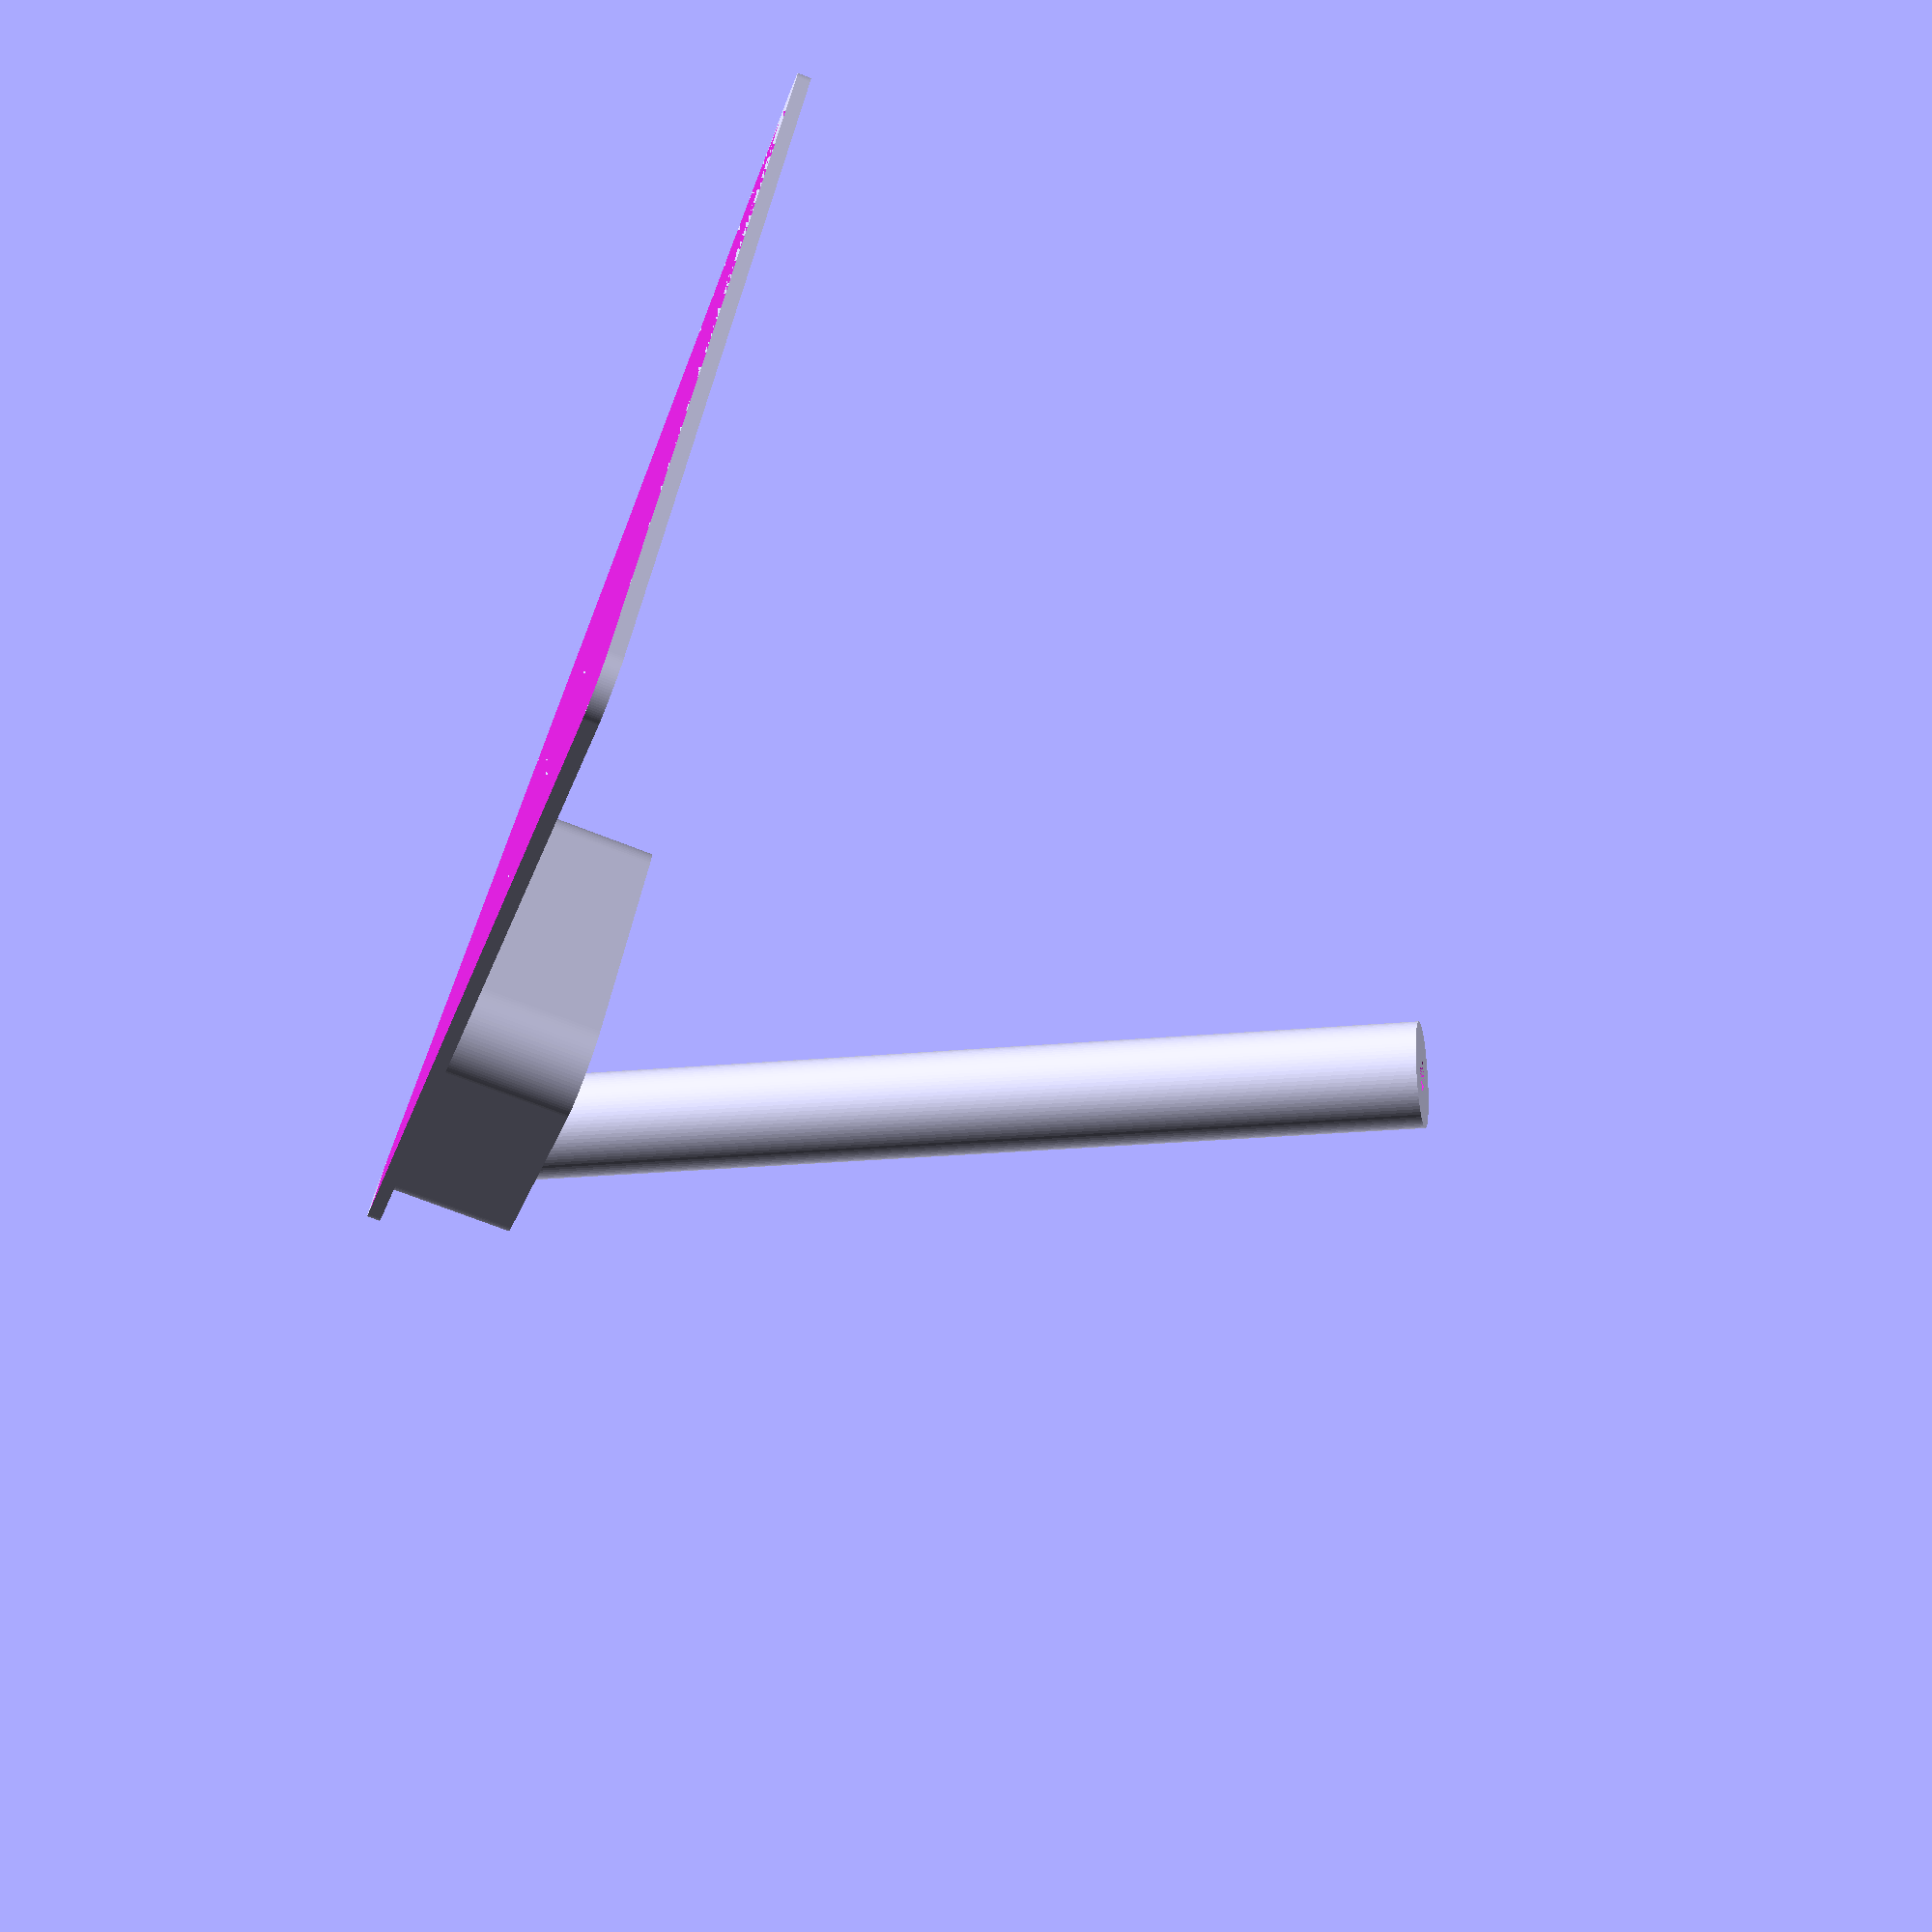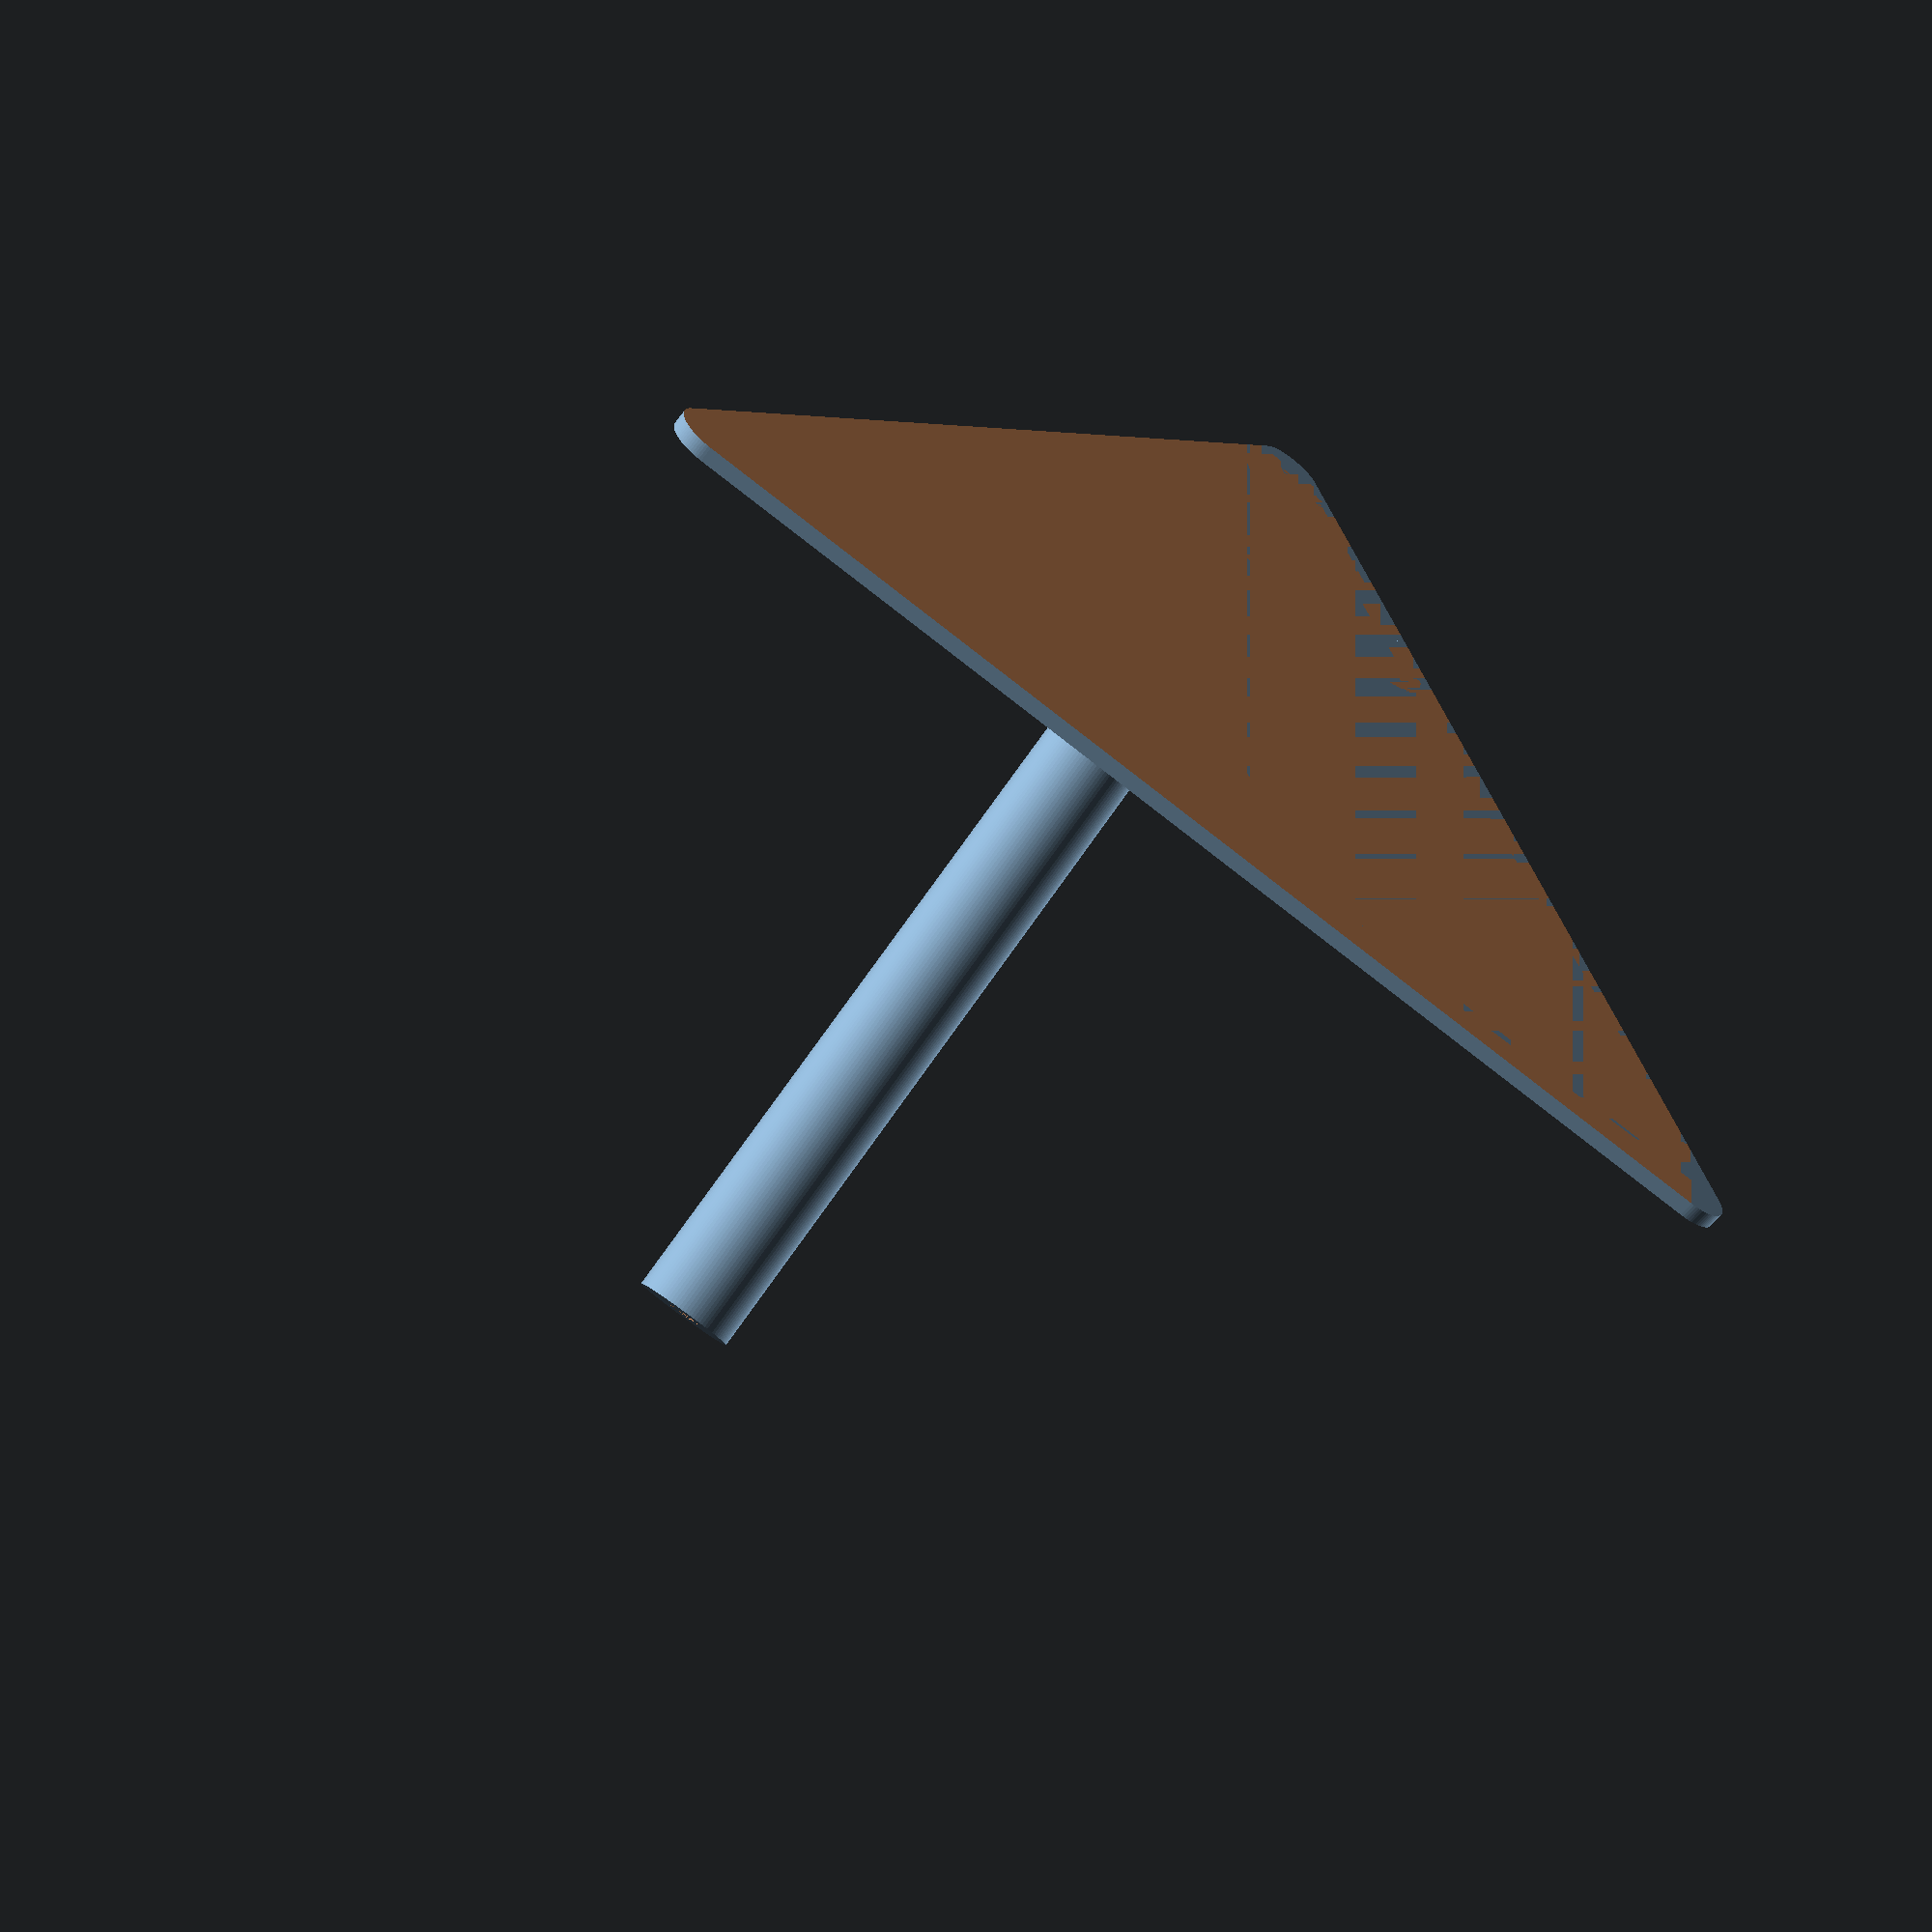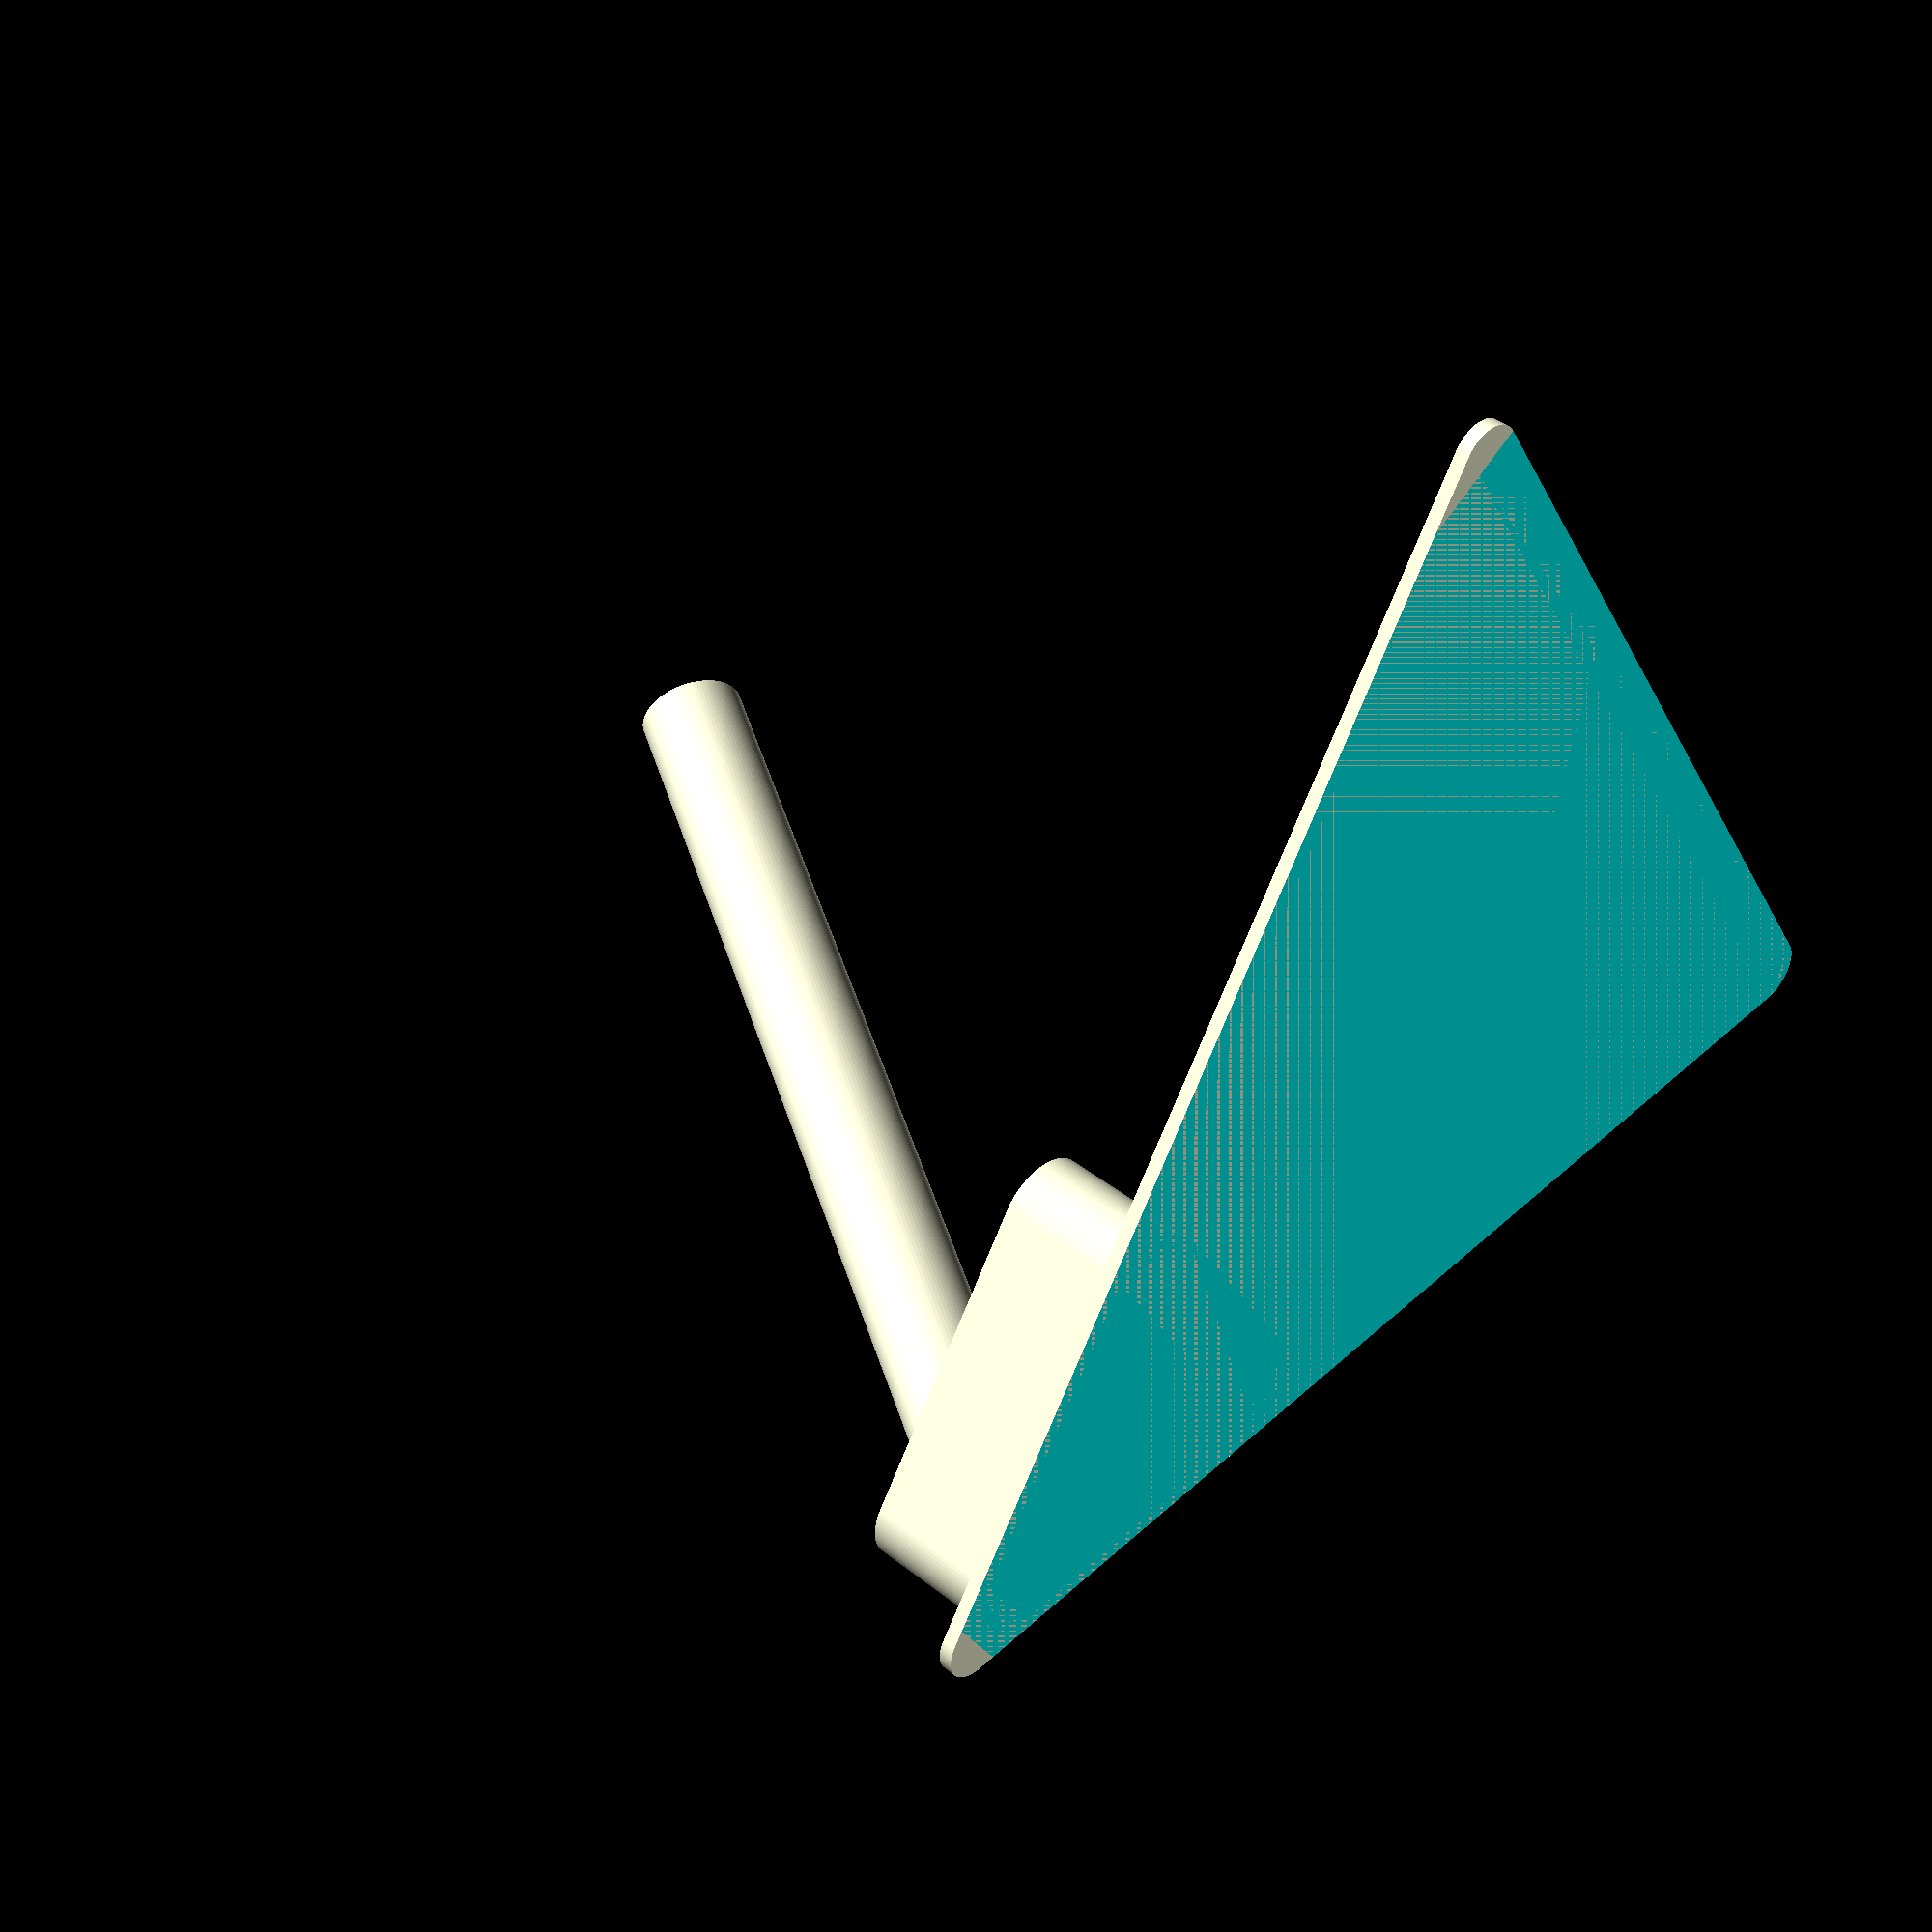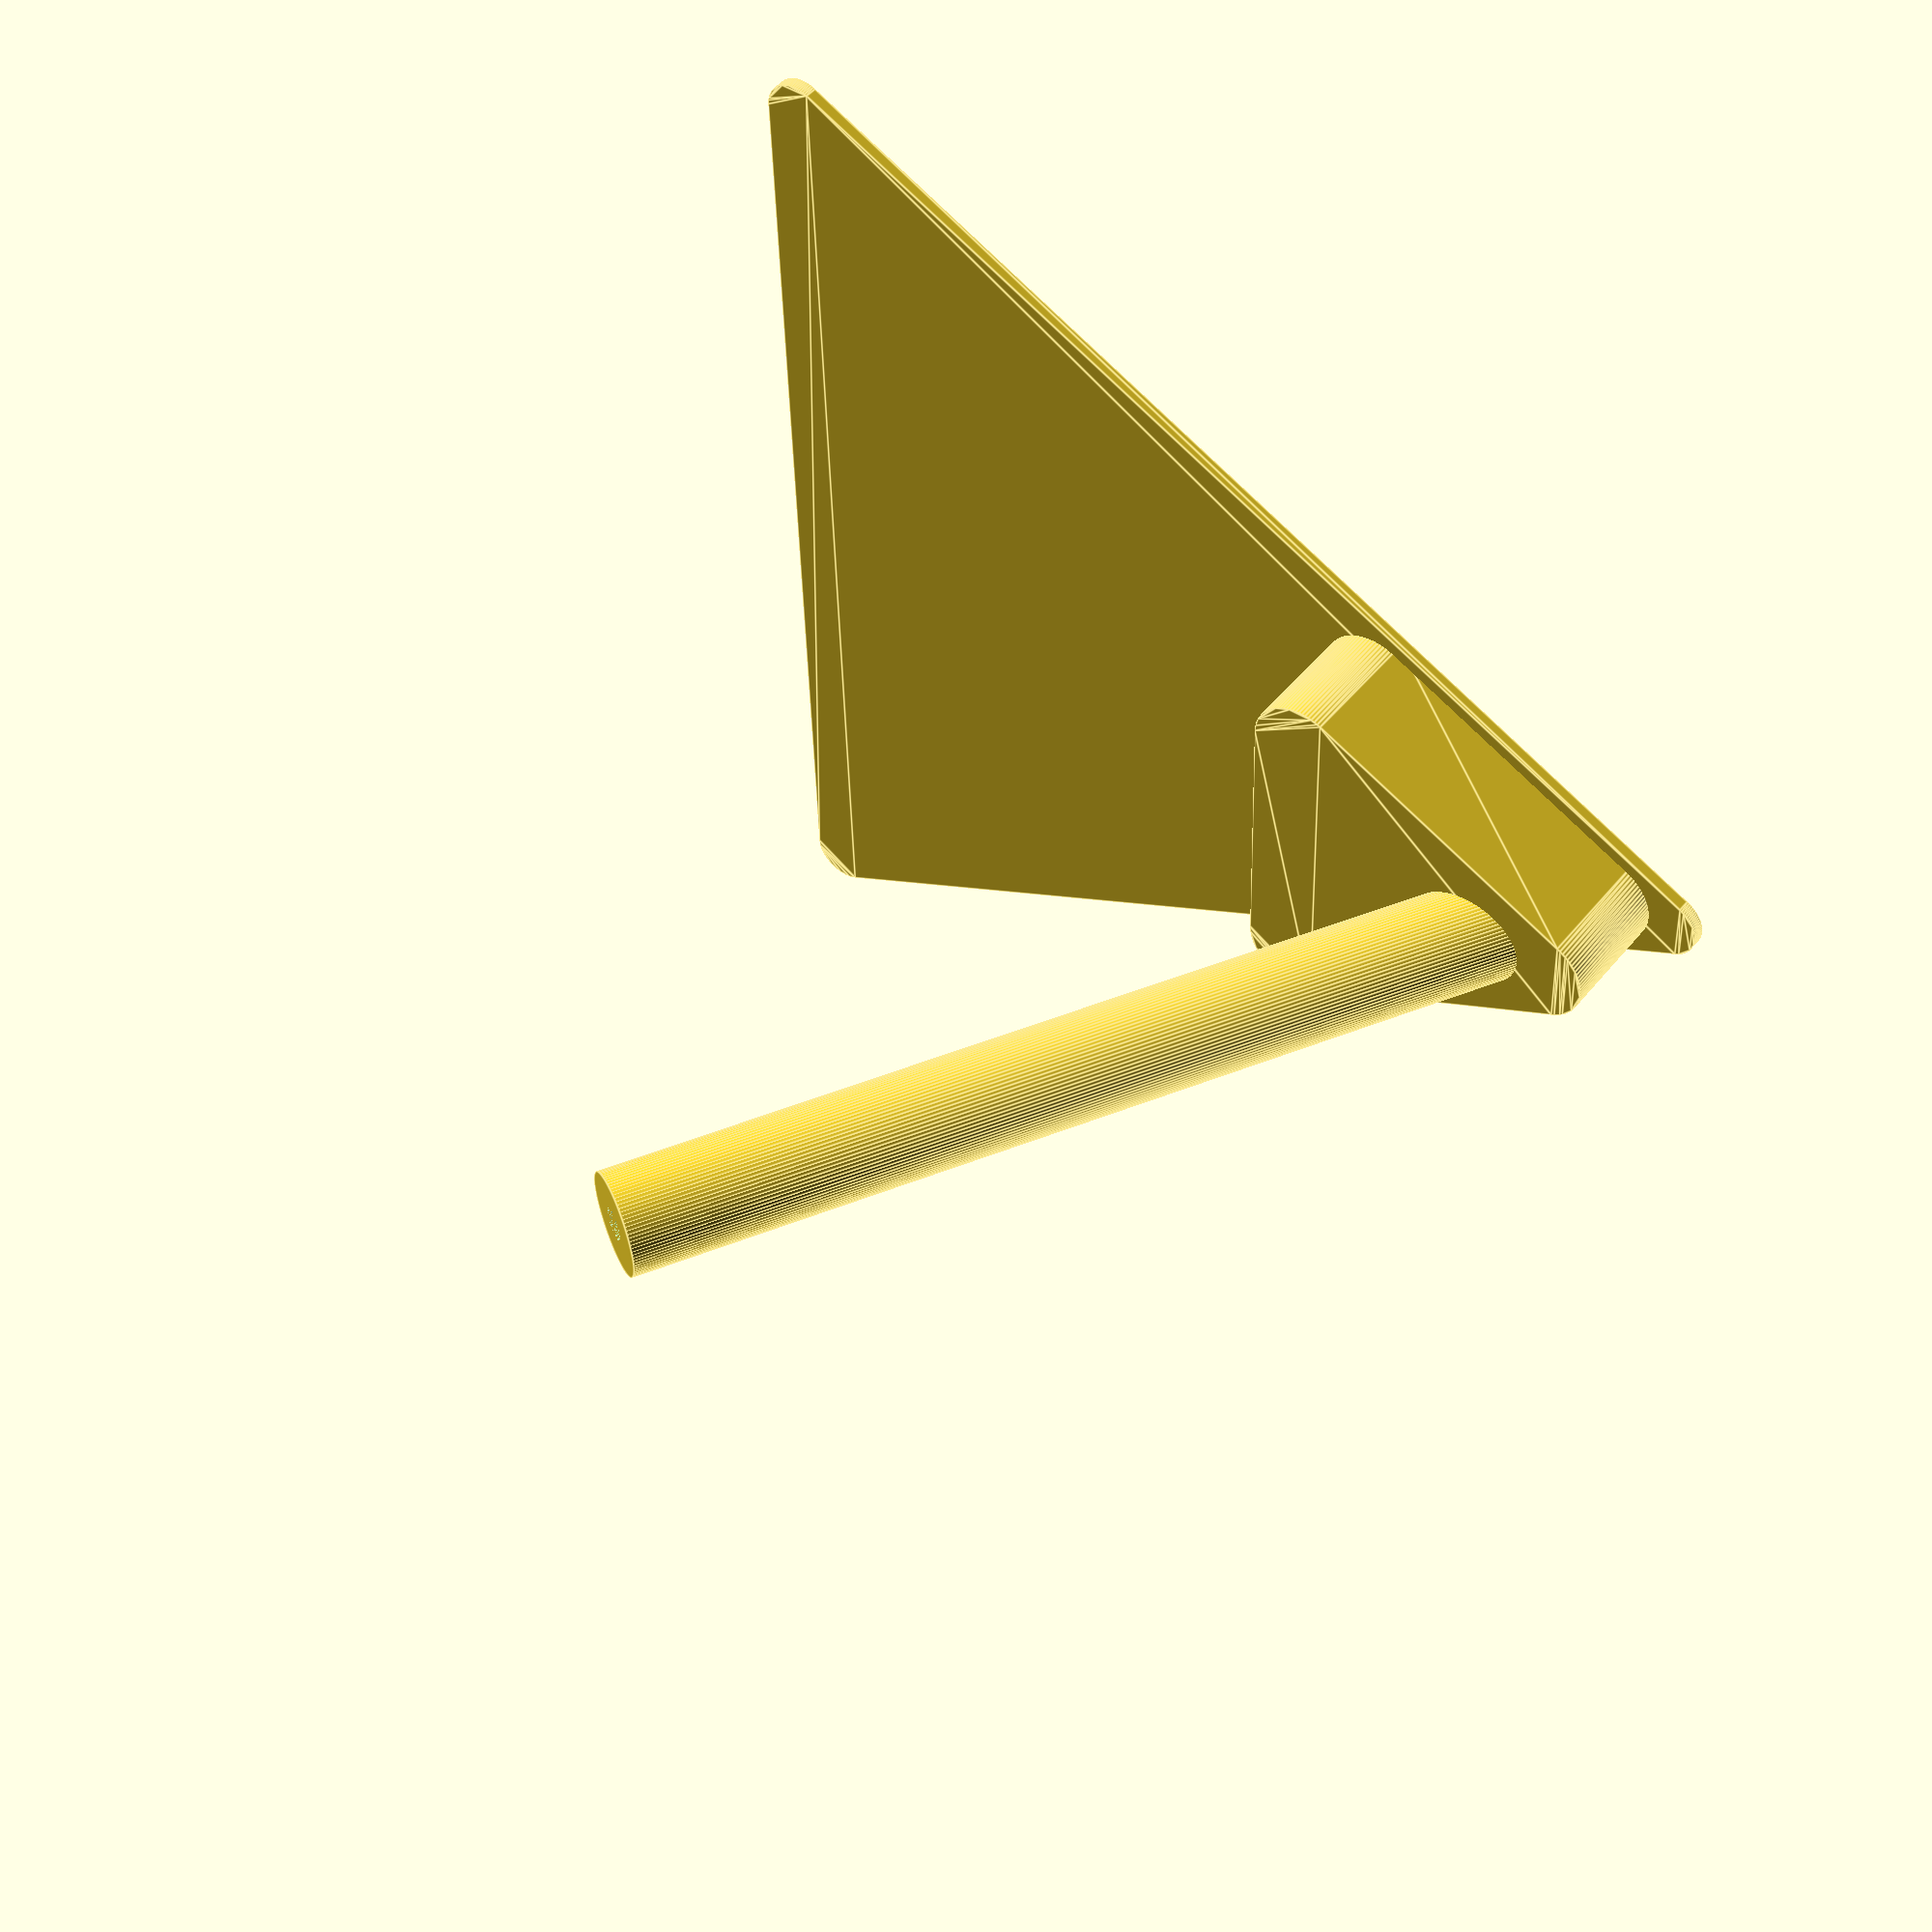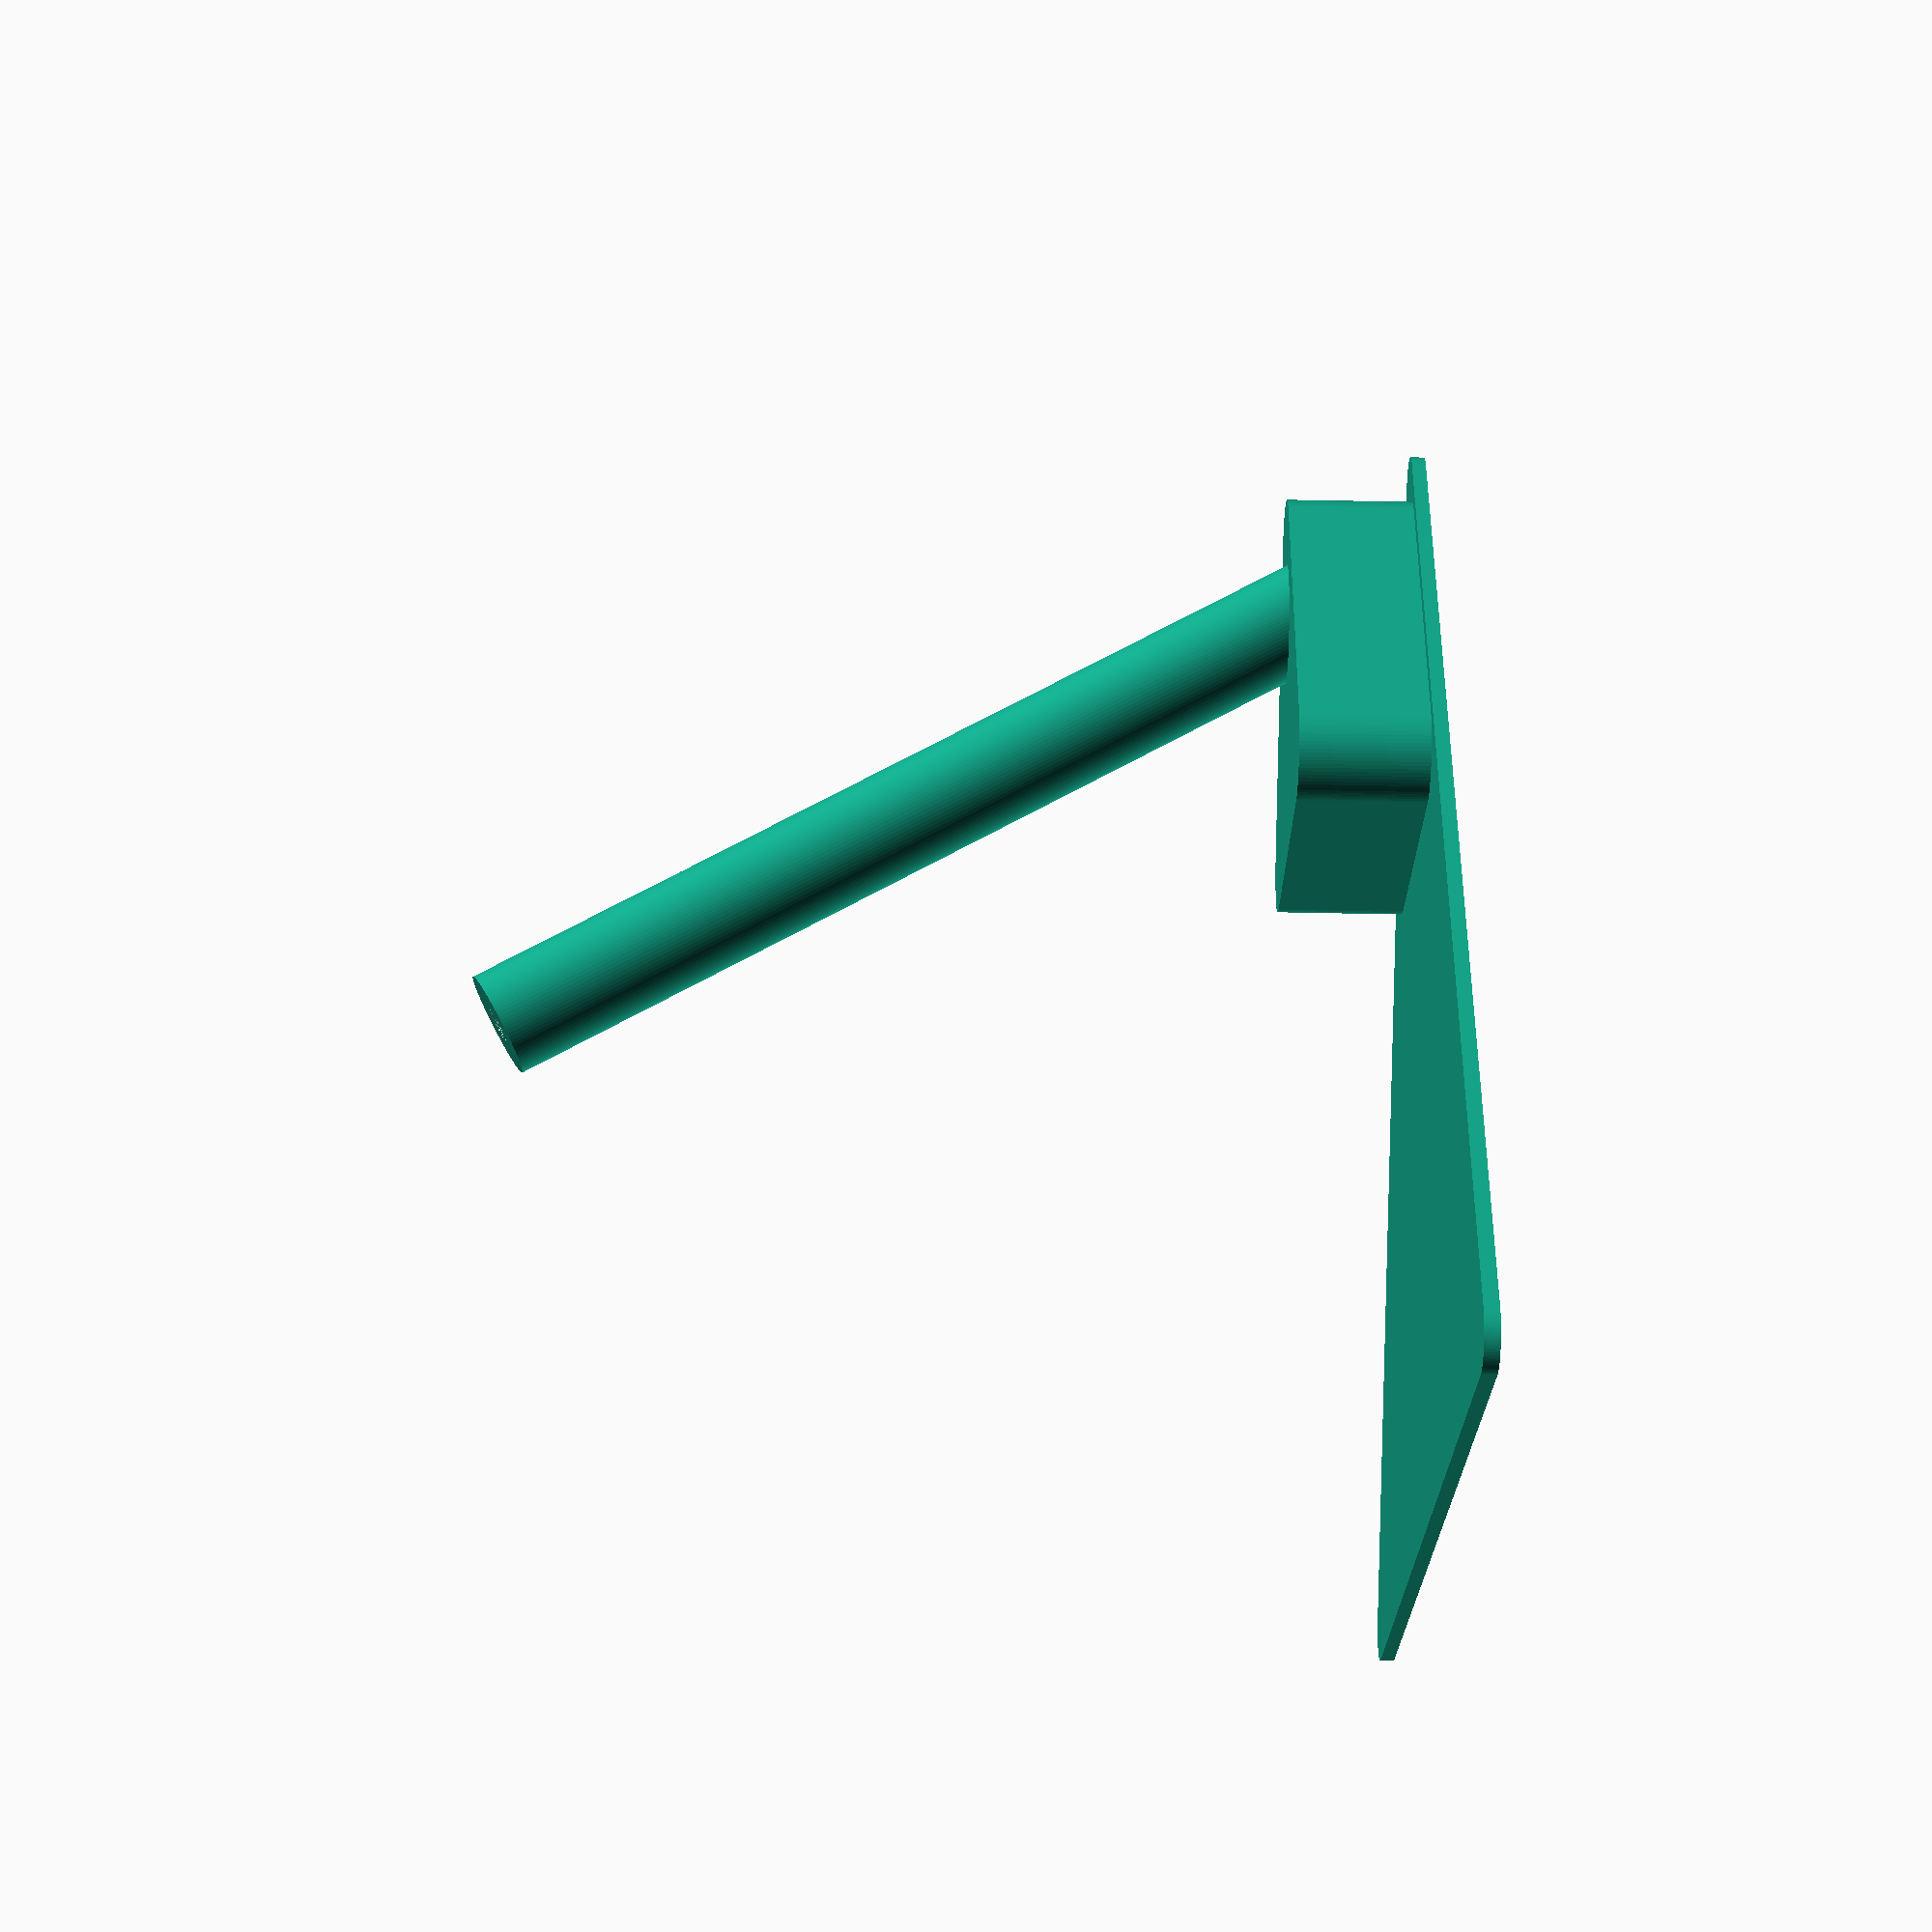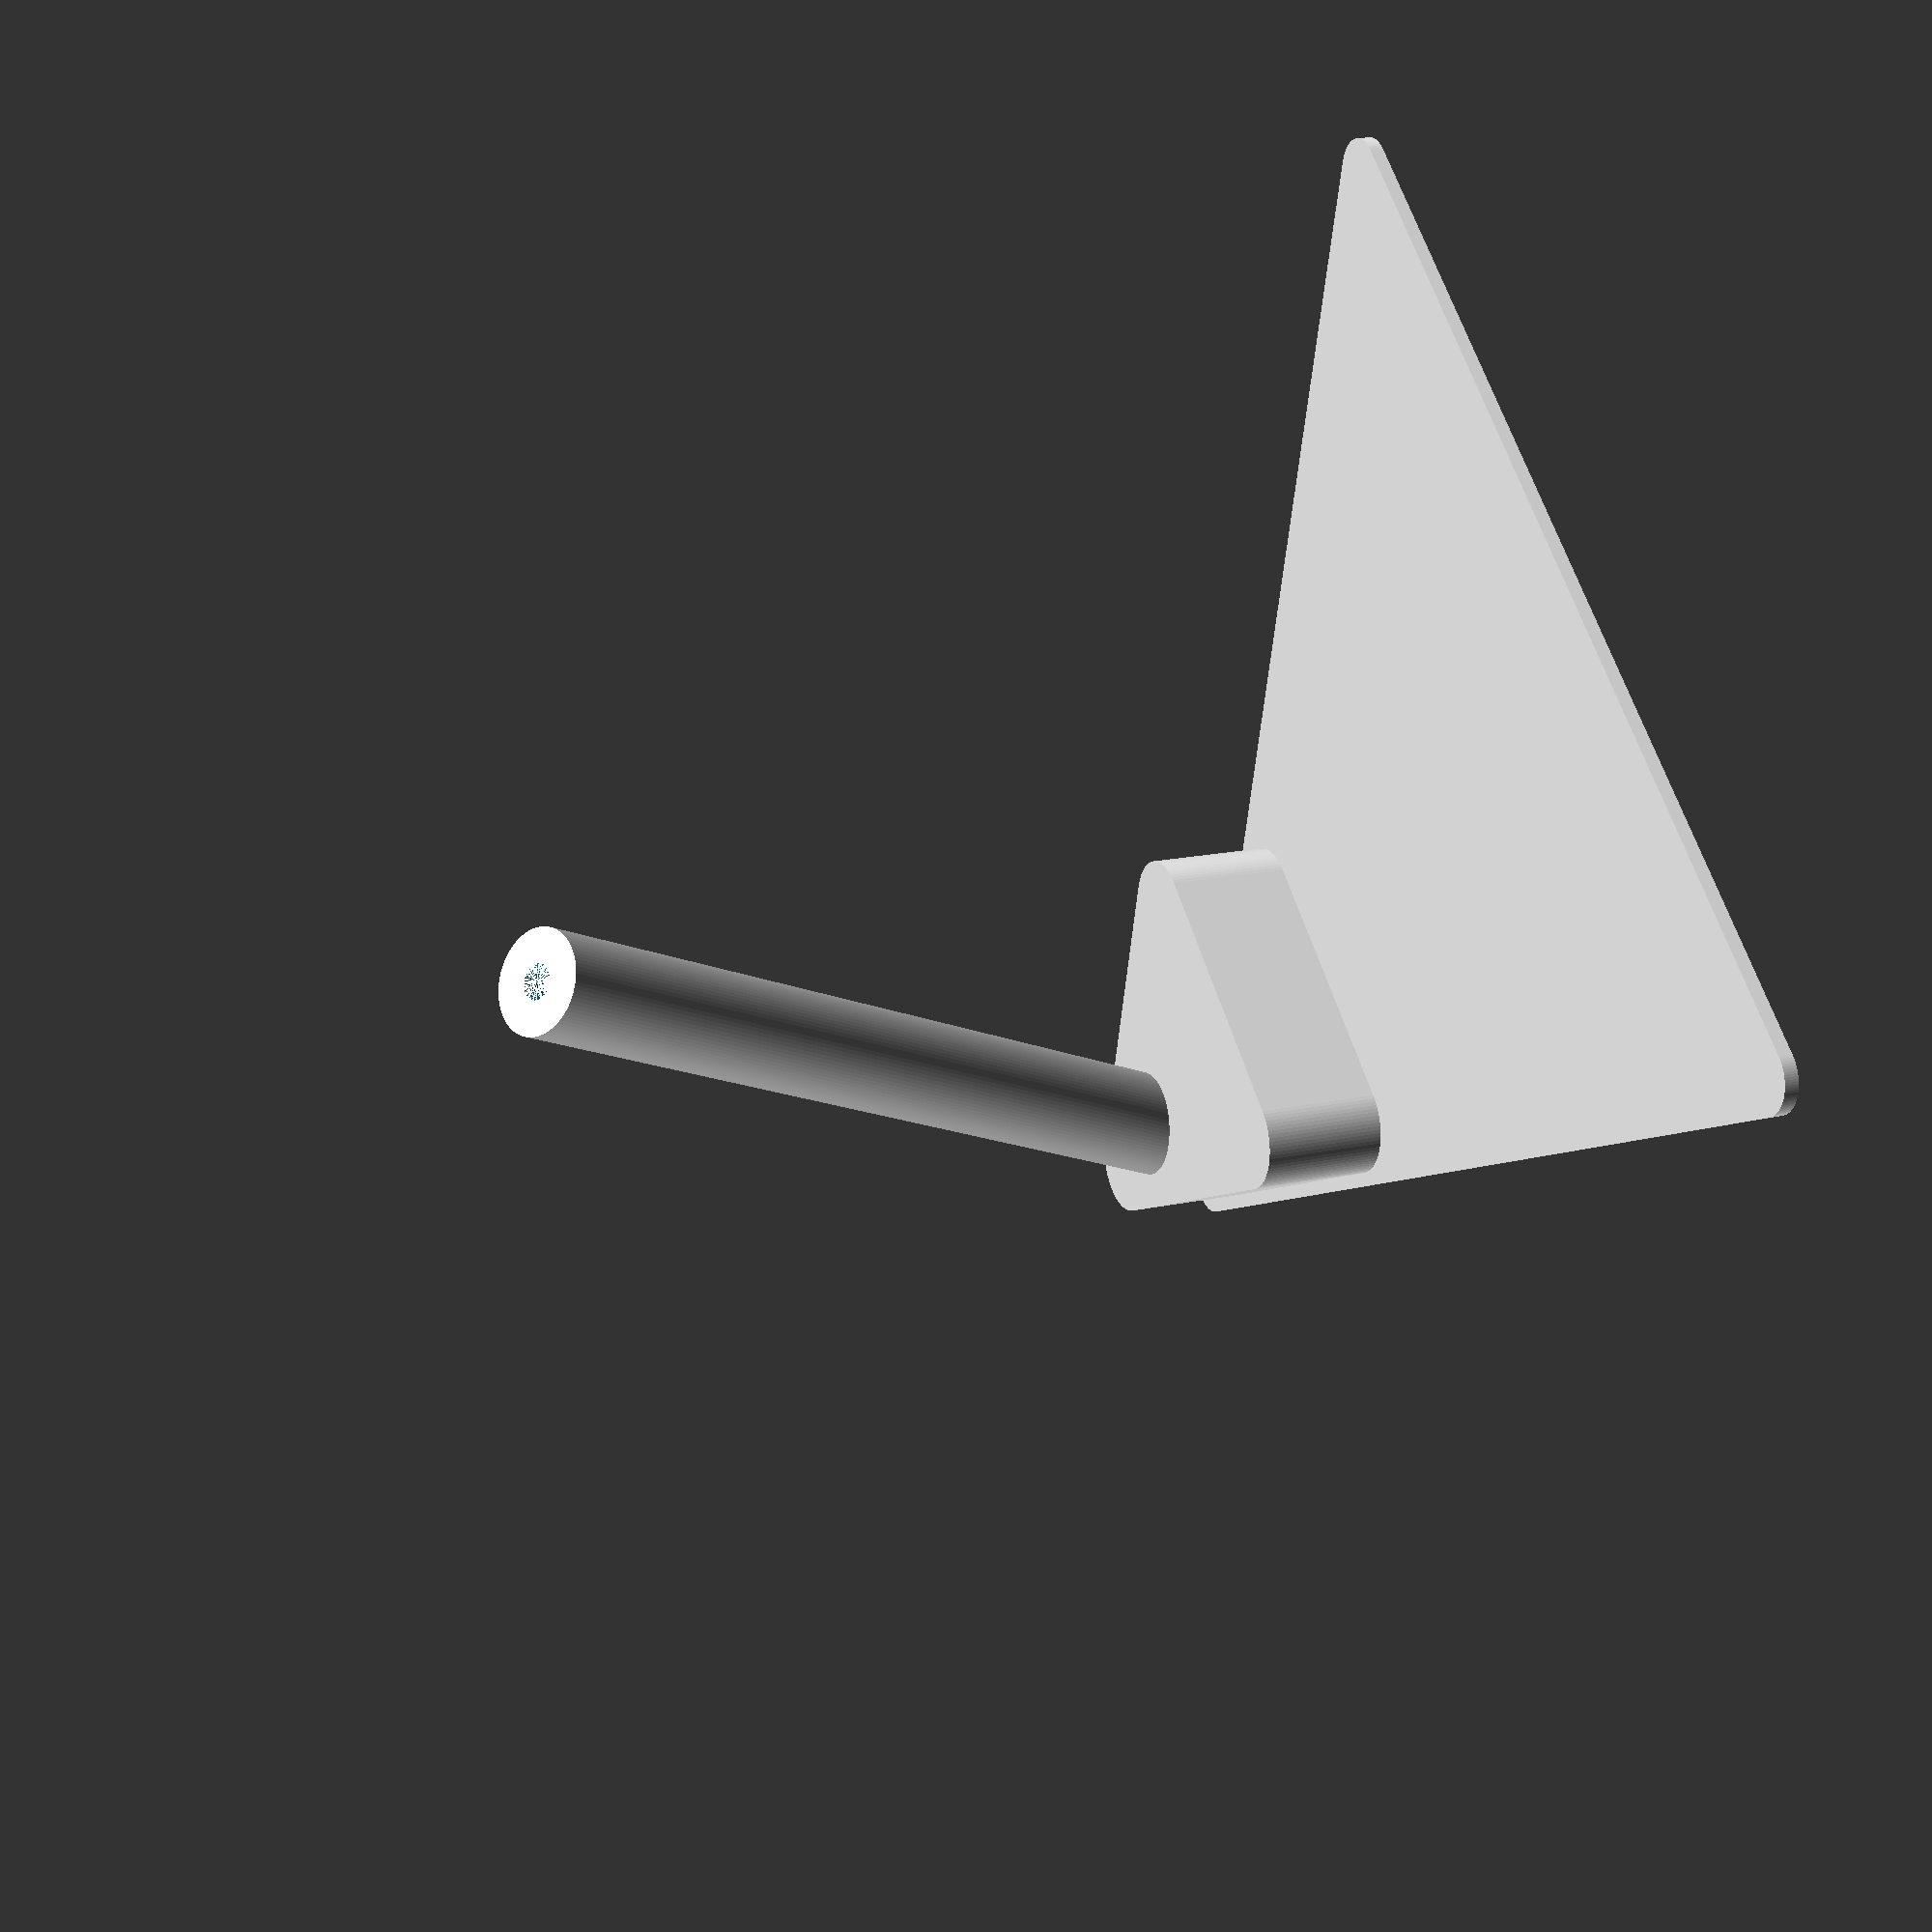
<openscad>
angle=60;
$fn=90;
difference() {
    union() {
        linear_extrude(height=2) {
            difference() {
                hull() {
                    translate([0,75,0]) circle(r=5);
                    translate([150,0,0]) circle(r=5);
                    translate([150,150,0]) circle(r=5);
                }
            }
        }
        translate([10,75,0]) rotate([0,90-angle,0]) difference() {
            cylinder(d=15,h=150);
            cylinder(d=5,h=150);
        }
        linear_extrude(height=20) {
            hull() {
                translate([10,75,0]) circle(d=15);
                translate([50,55,0]) circle(d=15);
                translate([50,95,0]) circle(d=15);
            }
        }
    }
    translate([0,0,-200]) cube([200,200,200]);
}

</openscad>
<views>
elev=71.1 azim=161.2 roll=248.5 proj=p view=solid
elev=62.4 azim=81.1 roll=143.0 proj=p view=solid
elev=320.1 azim=211.5 roll=134.5 proj=p view=solid
elev=311.7 azim=178.1 roll=36.9 proj=p view=edges
elev=291.1 azim=360.0 roll=91.1 proj=p view=solid
elev=342.9 azim=310.9 roll=66.7 proj=p view=solid
</views>
